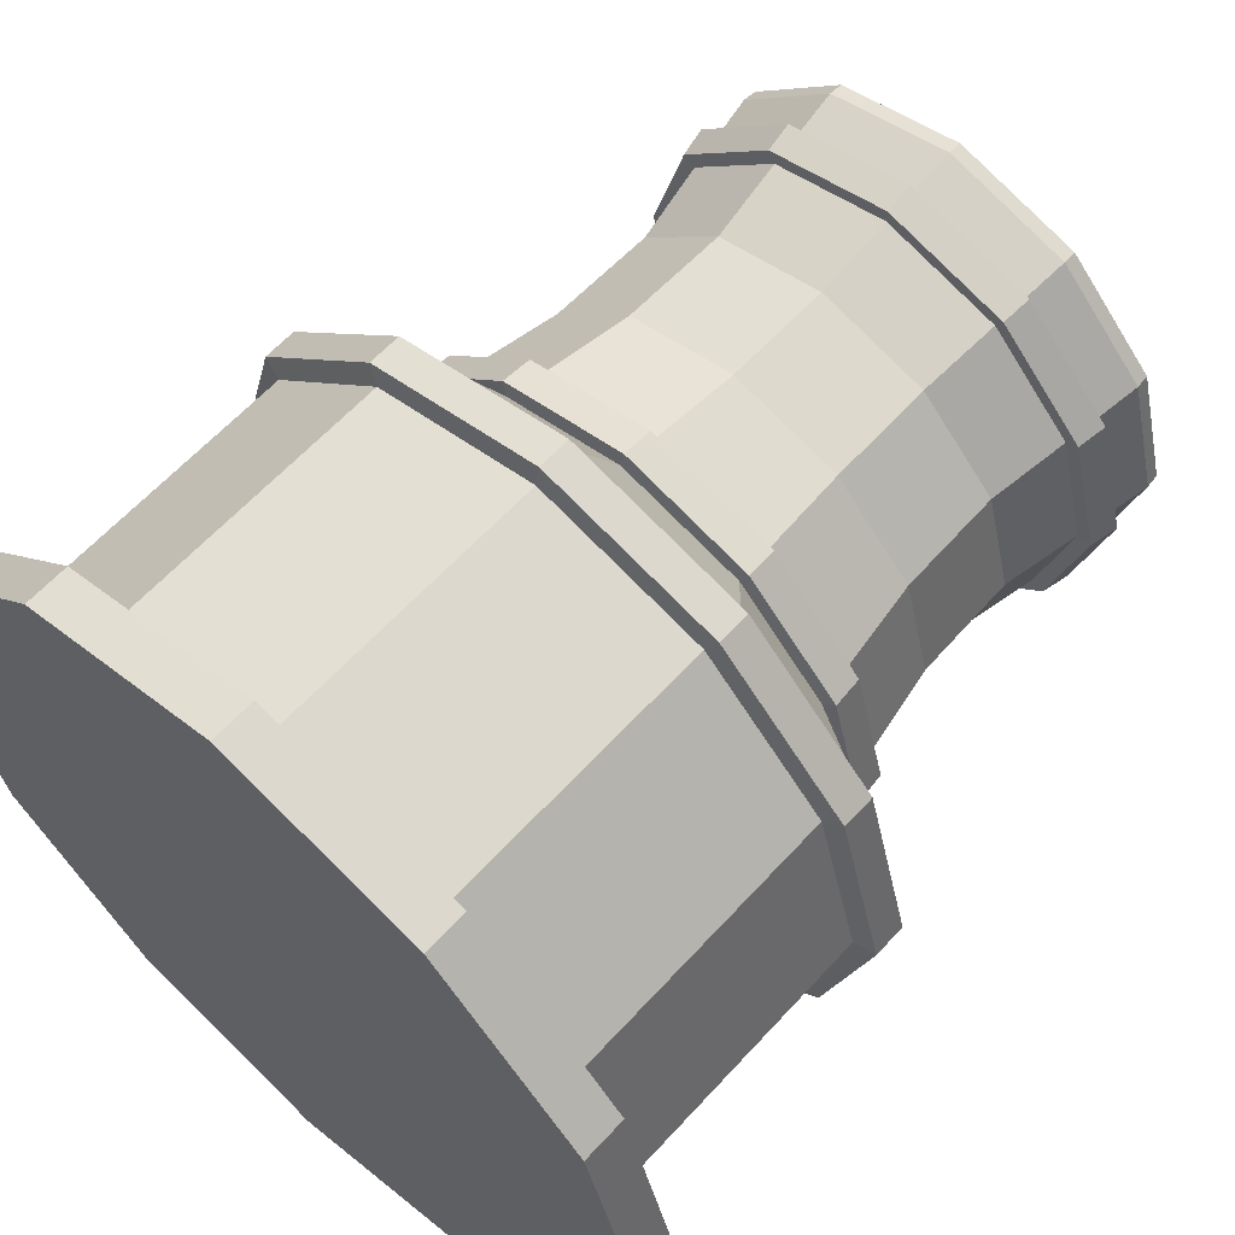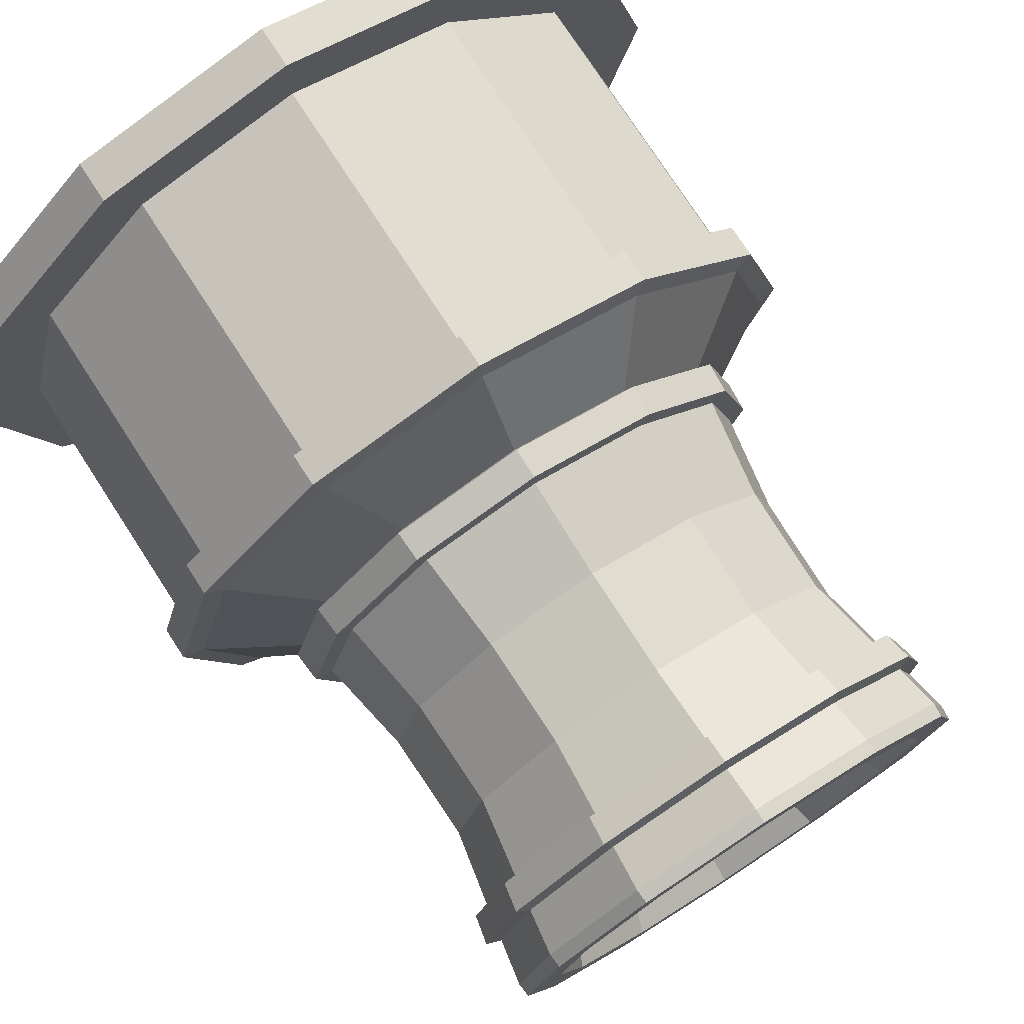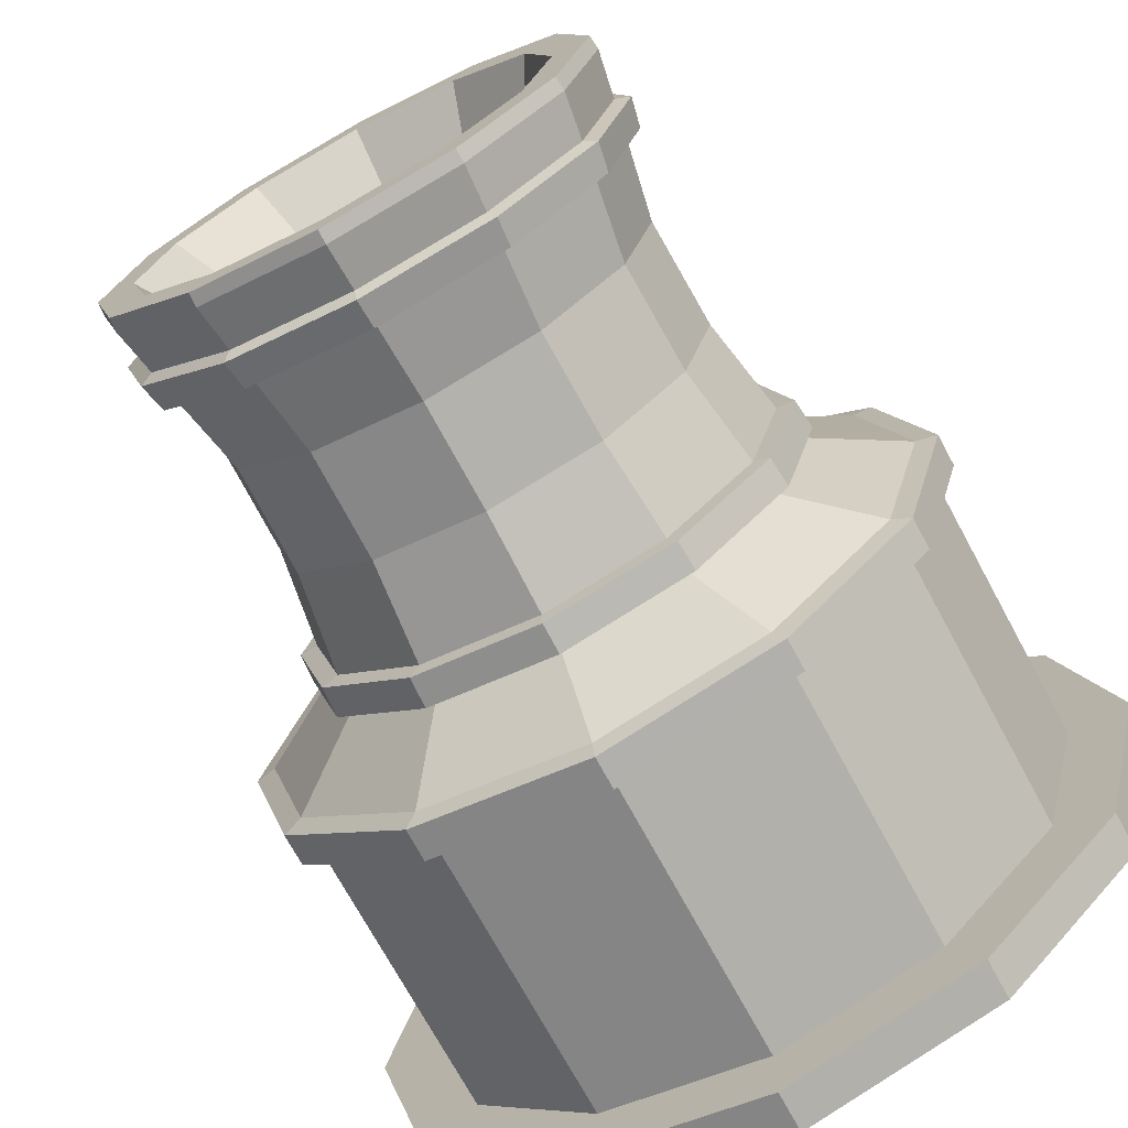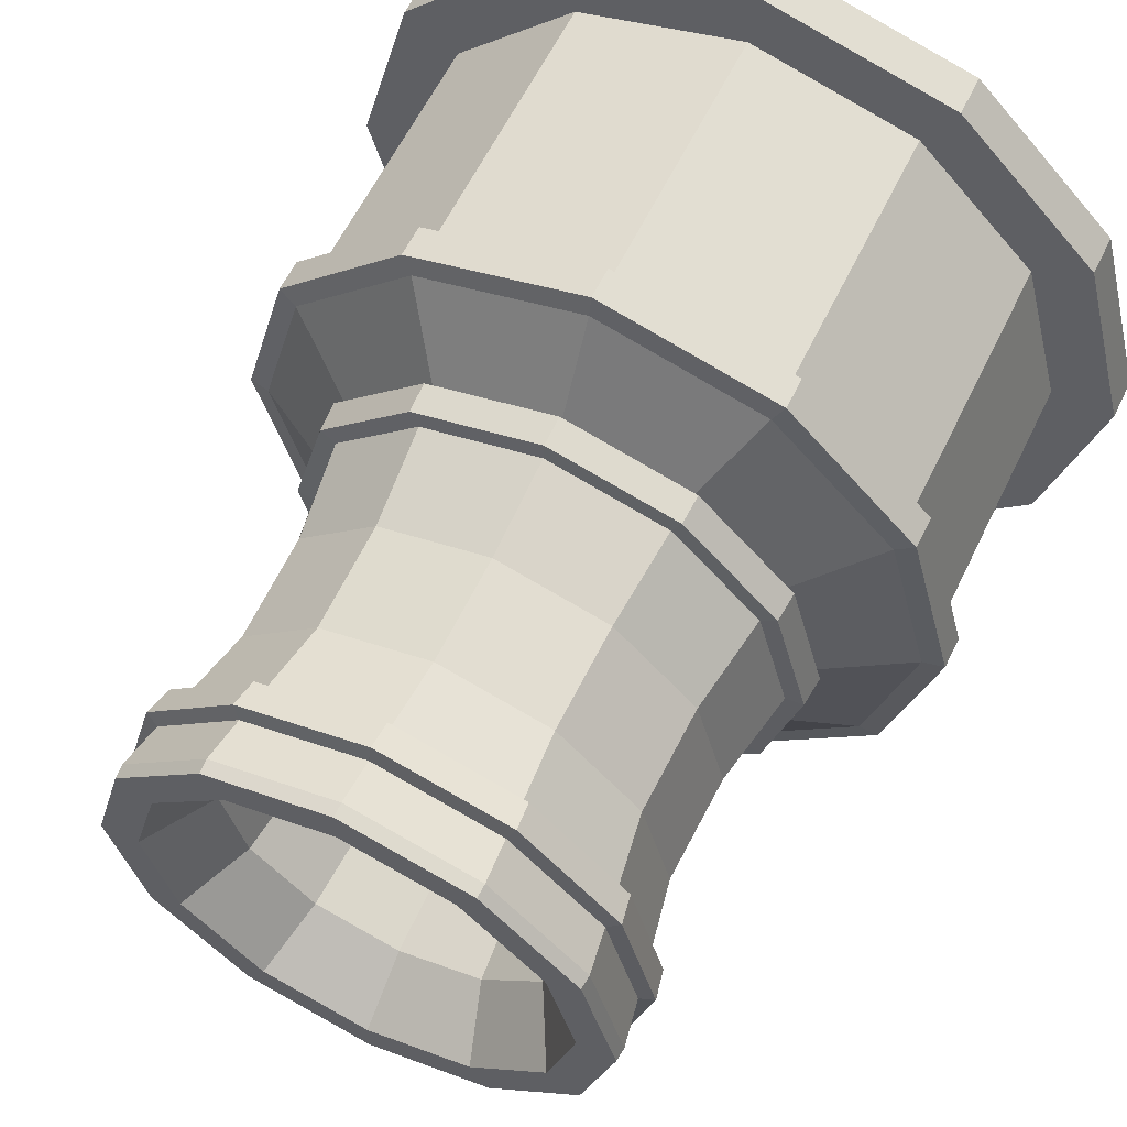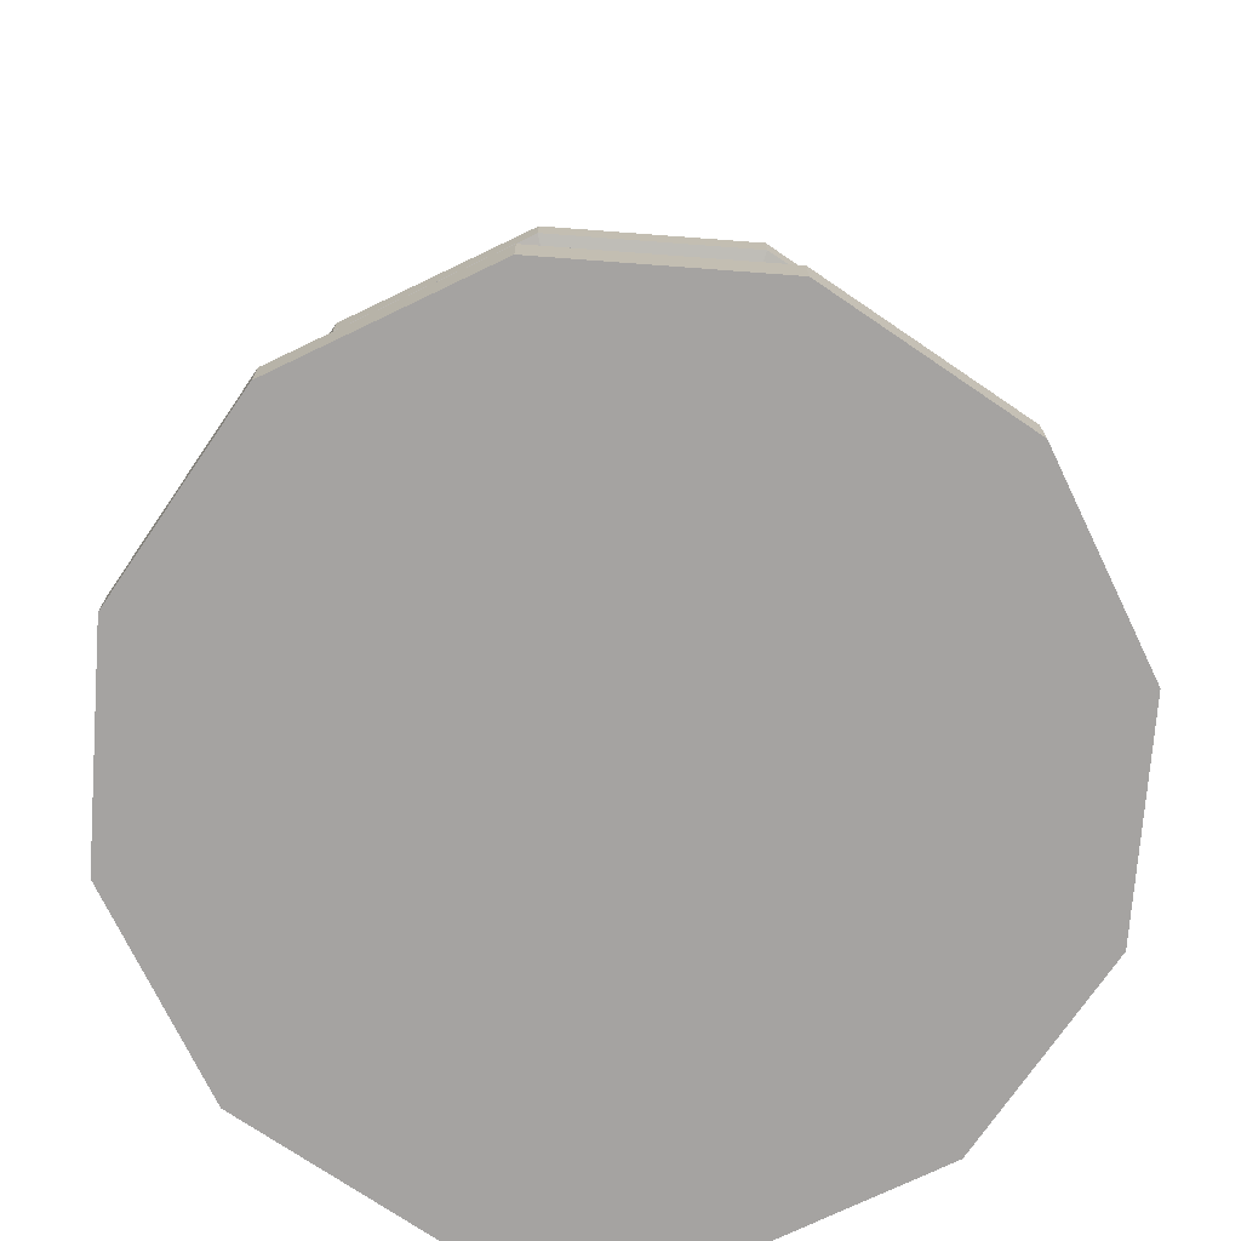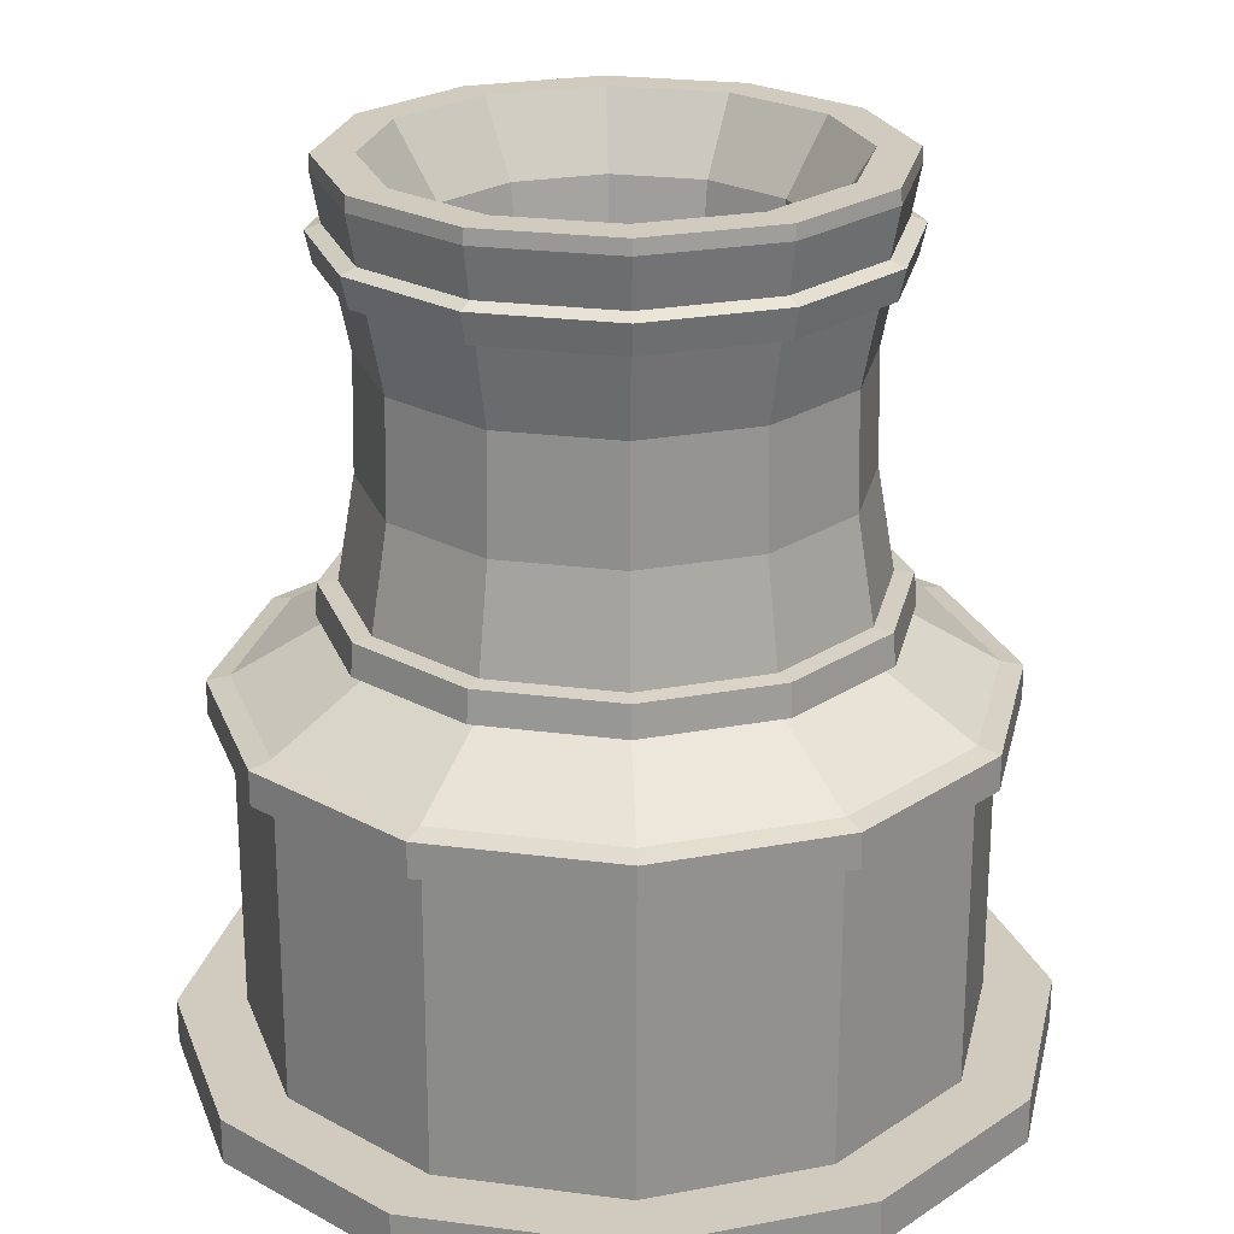
<metadata>
{"format":"obj","ext":"obj","renderer":"f3d","projection":"perspective","resolution":1024,"background":"white","views":[{"elev":62.3,"azim":42.4,"up":"+Z"},{"elev":75.9,"azim":147.1,"up":"+Z"},{"elev":-71.7,"azim":-151.6,"up":"+Z"},{"elev":60.1,"azim":-154.2,"up":"+Z"},{"elev":-73.1,"azim":160.7,"up":"+Y"},{"elev":23.6,"azim":177.4,"up":"+Y"}]}
</metadata>
<code>
v 238.4 34.78 -137.6
v 137.6 34.78 -238.4
v 0.000763 34.78 -275.2
v -137.6 34.78 -238.4
v -238.4 34.78 -137.6
v -275.2 34.78 0
v -238.4 34.78 137.6
v -137.6 34.78 238.4
v 0.000763 34.78 275.2
v 137.6 34.78 238.4
v 238.4 34.78 137.6
v 275.2 34.78 0
v 176.9 678.6 -102.1
v 102.1 678.6 -176.9
v 0.000763 678.6 -204.2
v -102.1 678.6 -176.9
v -176.9 678.6 -102.1
v -204.2 678.6 0
v -176.9 678.6 102.1
v -102.1 678.6 176.9
v 0.000763 678.6 204.2
v 102.1 678.6 176.9
v 176.9 678.6 102.1
v 204.2 678.6 0
v -156.4 539 -90.27
v -180.5 539 0
v -156.4 539 90.27
v -90.27 539 156.4
v 0.000763 539 180.5
v 90.27 539 156.4
v 156.4 539 90.27
v 180.5 539 0
v 156.4 539 -90.27
v 90.27 539 -156.3
v 0.000763 539 -180.5
v -90.27 539 -156.3
v -275 299.6 -0.000763
v -238.2 299.6 137.5
v -137.5 299.6 238.2
v 0.000763 299.6 275
v 137.5 299.6 238.2
v 238.2 299.6 137.5
v 275 299.6 -0.000763
v 238.2 299.6 -137.5
v 137.5 299.6 -238.2
v 0.000763 299.6 -275
v -137.5 299.6 -238.2
v -238.2 299.6 -137.5
v 0.000763 0 0
v 283.6 34.78 -163.7
v 163.7 34.78 -283.6
v 283.6 0 -163.7
v 163.7 0 -283.6
v 0.000763 34.78 -327.5
v 0.000763 0 -327.5
v -163.7 34.78 -283.6
v -163.7 0 -283.6
v -283.6 34.78 -163.7
v -283.6 0 -163.7
v -327.5 34.78 0
v -327.5 0 0
v -283.6 34.78 163.7
v -283.6 0 163.7
v -163.7 34.78 283.6
v -163.7 0 283.6
v 0.000763 34.78 327.5
v 0.000763 0 327.5
v 163.7 34.78 283.6
v 163.7 0 283.6
v 283.6 34.78 163.7
v 283.6 0 163.7
v 327.5 34.78 0
v 327.5 0 0
v 0.000763 603.5 -193.3
v 96.67 603.5 -167.4
v 167.4 603.5 -96.66
v 193.3 603.5 0
v 167.4 603.5 96.67
v 96.67 603.5 167.4
v 0.000763 603.5 193.3
v -96.67 603.5 167.4
v -167.4 603.5 96.67
v -193.3 603.5 0
v -167.4 603.5 -96.66
v -96.67 603.5 -167.4
v 0.000763 342.3 -202.4
v 101.2 342.3 -175.3
v 175.3 342.3 -101.2
v 202.4 342.3 0
v 175.3 342.3 101.2
v 101.2 342.3 175.3
v 0.000763 342.3 202.4
v -101.2 342.3 175.3
v -175.3 342.3 101.2
v -202.4 342.3 0
v -175.3 342.3 -101.2
v -101.2 342.3 -175.3
v 150.4 678.6 -86.84
v 86.84 678.6 -150.4
v 0.000763 678.6 -173.7
v -86.84 678.6 -150.4
v -150.4 678.6 -86.84
v -173.7 678.6 0
v -150.4 678.6 86.84
v -86.84 678.6 150.4
v 0.000763 678.6 173.7
v 86.84 678.6 150.4
v 150.4 678.6 86.84
v 173.7 678.6 0
v 120.7 623.3 -69.68
v 69.68 623.3 -120.7
v 0.000763 623.3 -139.4
v -69.68 623.3 -120.7
v -120.7 623.3 -69.68
v -139.4 623.3 0
v -120.7 623.3 69.68
v -69.68 623.3 120.7
v 0.000763 623.3 139.4
v 69.68 623.3 120.7
v 120.7 623.3 69.68
v 139.4 623.3 0
v 78.97 275.4 -45.59
v 45.59 275.4 -78.96
v 0.000763 275.4 0
v 0.000763 275.4 -91.18
v -45.59 275.4 -78.96
v -78.96 275.4 -45.59
v -91.18 275.4 0
v -78.96 275.4 45.59
v -45.59 275.4 78.97
v 0.000763 275.4 91.18
v 45.59 275.4 78.97
v 78.97 275.4 45.59
v 91.18 275.4 0
v -99.19 630.6 -171.8
v -171.8 630.6 -99.19
v -198.4 630.6 0
v -171.8 630.6 99.19
v -99.19 630.6 171.8
v 0.000763 630.6 198.4
v 99.19 630.6 171.8
v 171.8 630.6 99.19
v 198.4 630.6 0
v 171.8 630.6 -99.19
v 99.19 630.6 -171.8
v 0.000763 630.6 -198.4
v -177.6 603.3 -102.5
v -102.5 603.3 -177.6
v -182 626.4 -105.1
v -105.1 626.4 -182
v -205.1 603.3 0
v -210.1 626.4 0
v -177.6 603.3 102.5
v -182 626.4 105.1
v -102.5 603.3 177.6
v -105.1 626.4 182
v 0.000763 603.3 205.1
v 0.000763 626.4 210.1
v 102.5 603.3 177.6
v 105.1 626.4 182
v 177.6 603.3 102.5
v 182 626.4 105.1
v 205.1 603.3 0
v 210.1 626.4 0
v 177.6 603.3 -102.5
v 182 626.4 -105.1
v 102.5 603.3 -177.6
v 105.1 626.4 -182
v 0.000763 603.3 -205.1
v 0.000763 626.4 -210.1
v 0.000763 371.4 -196.1
v 98.03 371.4 -169.8
v 169.8 371.4 -98.03
v 196.1 371.4 0
v 169.8 371.4 98.03
v 98.03 371.4 169.8
v 0.000763 371.4 196.1
v -98.03 371.4 169.8
v -169.8 371.4 98.03
v -196.1 371.4 0
v -169.8 371.4 -98.03
v -98.03 371.4 -169.8
v 0.000763 345.4 -212.9
v 106.5 345.4 -184.4
v 0.000763 370.2 -210.9
v 105.4 370.2 -182.6
v 184.4 345.4 -106.5
v 182.6 370.2 -105.4
v 212.9 345.4 0
v 210.9 370.2 0
v 184.4 345.4 106.5
v 182.6 370.2 105.4
v 106.5 345.4 184.4
v 105.4 370.2 182.6
v 0.000763 345.4 212.9
v 0.000763 370.2 210.9
v -106.5 345.4 184.4
v -105.4 370.2 182.6
v -184.4 345.4 106.5
v -182.6 370.2 105.4
v -212.9 345.4 0
v -210.9 370.2 0
v -184.4 345.4 -106.5
v -182.6 370.2 -105.4
v -106.5 345.4 -184.4
v -105.4 370.2 -182.6
v 100.3 642.3 -173.7
v 173.7 642.3 -100.3
v 200.6 642.3 0
v 173.7 642.3 100.3
v 100.3 642.3 173.7
v 0 642.3 200.6
v -100.3 642.3 173.7
v -173.7 642.3 100.3
v -200.6 642.3 0
v -173.7 642.3 -100.3
v -100.3 642.3 -173.7
v 0 642.3 -200.6
v 102.6 667.4 -177.7
v 177.7 667.4 -102.6
v 205.2 667.4 0
v 177.7 667.4 102.6
v 102.6 667.4 177.7
v 0 667.4 205.2
v -102.6 667.4 177.7
v -177.7 667.4 102.6
v -205.2 667.4 0
v -177.7 667.4 -102.6
v -102.6 667.4 -177.7
v 0 667.4 -205.2
v -137.5 265.9 -238.2
v -238.2 265.9 -137.5
v -275.1 265.9 0
v -238.2 265.9 137.5
v -137.5 265.9 238.2
v 0.000763 265.9 275.1
v 137.5 265.9 238.2
v 238.2 265.9 137.5
v 275.1 265.9 0
v 238.2 265.9 -137.5
v 137.5 265.9 -238.2
v 0.000763 265.9 -275.1
v -292.3 269.5 0
v -253.2 269.5 146.2
v -253.1 296.1 146.2
v -292.3 296.1 -0.000763
v -146.2 269.5 253.2
v -146.2 296.1 253.1
v 0.000763 269.5 292.3
v 0.000763 296.1 292.3
v 146.2 269.5 253.2
v 146.2 296.1 253.1
v 253.2 269.5 146.2
v 253.1 296.1 146.2
v 292.3 269.5 0
v 292.3 296.1 -0.000763
v 253.2 269.5 -146.2
v 253.1 296.1 -146.2
v 146.2 269.5 -253.2
v 146.2 296.1 -253.1
v 0.000763 269.5 -292.3
v 0.000763 296.1 -292.3
v -146.2 269.5 -253.2
v -146.2 296.1 -253.1
v -253.2 269.5 -146.2
v -253.1 296.1 -146.2
v 0.000763 450.9 -182.3
v 91.15 450.9 -157.9
v 157.9 450.9 -91.15
v 182.3 450.9 0
v 157.9 450.9 91.15
v 91.15 450.9 157.9
v 0.000763 450.9 182.3
v -91.15 450.9 157.9
v -157.9 450.9 91.15
v -182.3 450.9 0
v -157.9 450.9 -91.15
v -91.15 450.9 -157.9
f 33 34 75 76
f 34 35 74 75
f 35 36 85 74
f 36 25 84 85
f 25 26 83 84
f 26 27 82 83
f 27 28 81 82
f 28 29 80 81
f 29 30 79 80
f 30 31 78 79
f 31 32 77 78
f 32 33 76 77
f 122 123 124
f 123 125 124
f 125 126 124
f 126 127 124
f 127 128 124
f 128 129 124
f 129 130 124
f 130 131 124
f 131 132 124
f 132 133 124
f 133 134 124
f 134 122 124
f 48 37 95 96
f 37 38 94 95
f 38 39 93 94
f 39 40 92 93
f 40 41 91 92
f 41 42 90 91
f 42 43 89 90
f 43 44 88 89
f 44 45 87 88
f 45 46 86 87
f 46 47 97 86
f 47 48 96 97
f 243 244 245 246
f 244 247 248 245
f 247 249 250 248
f 249 251 252 250
f 251 253 254 252
f 253 255 256 254
f 255 257 258 256
f 257 259 260 258
f 259 261 262 260
f 261 263 264 262
f 263 265 266 264
f 265 243 246 266
f 51 50 52 53
f 54 51 53 55
f 56 54 55 57
f 58 56 57 59
f 60 58 59 61
f 62 60 61 63
f 64 62 63 65
f 66 64 65 67
f 68 66 67 69
f 70 68 69 71
f 72 70 71 73
f 50 72 73 52
f 2 1 50 51
f 49 53 52
f 3 2 51 54
f 49 55 53
f 4 3 54 56
f 49 57 55
f 5 4 56 58
f 49 59 57
f 6 5 58 60
f 49 61 59
f 7 6 60 62
f 49 63 61
f 8 7 62 64
f 49 65 63
f 9 8 64 66
f 49 67 65
f 10 9 66 68
f 49 69 67
f 11 10 68 70
f 49 71 69
f 12 11 70 72
f 49 73 71
f 1 12 72 50
f 49 52 73
f 145 146 218 207
f 144 145 207 208
f 143 144 208 209
f 142 143 209 210
f 141 142 210 211
f 140 141 211 212
f 139 140 212 213
f 138 139 213 214
f 137 138 214 215
f 136 137 215 216
f 135 136 216 217
f 146 135 217 218
f 184 183 185 186
f 187 184 186 188
f 189 187 188 190
f 191 189 190 192
f 193 191 192 194
f 195 193 194 196
f 197 195 196 198
f 199 197 198 200
f 201 199 200 202
f 203 201 202 204
f 205 203 204 206
f 183 205 206 185
f 13 14 99 98
f 14 15 100 99
f 15 16 101 100
f 16 17 102 101
f 17 18 103 102
f 18 19 104 103
f 19 20 105 104
f 20 21 106 105
f 21 22 107 106
f 22 23 108 107
f 23 24 109 108
f 24 13 98 109
f 98 99 111 110
f 99 100 112 111
f 100 101 113 112
f 101 102 114 113
f 102 103 115 114
f 103 104 116 115
f 104 105 117 116
f 105 106 118 117
f 106 107 119 118
f 107 108 120 119
f 108 109 121 120
f 109 98 110 121
f 111 123 122 110
f 112 125 123 111
f 113 126 125 112
f 114 127 126 113
f 115 128 127 114
f 116 129 128 115
f 117 130 129 116
f 118 131 130 117
f 119 132 131 118
f 120 133 132 119
f 121 134 133 120
f 110 122 134 121
f 148 147 149 150
f 147 151 152 149
f 151 153 154 152
f 153 155 156 154
f 155 157 158 156
f 157 159 160 158
f 159 161 162 160
f 161 163 164 162
f 163 165 166 164
f 165 167 168 166
f 167 169 170 168
f 169 148 150 170
f 85 84 147 148
f 136 135 150 149
f 84 83 151 147
f 137 136 149 152
f 83 82 153 151
f 138 137 152 154
f 82 81 155 153
f 139 138 154 156
f 81 80 157 155
f 140 139 156 158
f 80 79 159 157
f 141 140 158 160
f 79 78 161 159
f 142 141 160 162
f 78 77 163 161
f 143 142 162 164
f 77 76 165 163
f 144 143 164 166
f 76 75 167 165
f 145 144 166 168
f 75 74 169 167
f 146 145 168 170
f 74 85 148 169
f 135 146 170 150
f 172 171 267 268
f 173 172 268 269
f 174 173 269 270
f 175 174 270 271
f 176 175 271 272
f 177 176 272 273
f 178 177 273 274
f 179 178 274 275
f 180 179 275 276
f 181 180 276 277
f 182 181 277 278
f 171 182 278 267
f 87 86 183 184
f 171 172 186 185
f 88 87 184 187
f 172 173 188 186
f 89 88 187 189
f 173 174 190 188
f 90 89 189 191
f 174 175 192 190
f 91 90 191 193
f 175 176 194 192
f 92 91 193 195
f 176 177 196 194
f 93 92 195 197
f 177 178 198 196
f 94 93 197 199
f 178 179 200 198
f 95 94 199 201
f 179 180 202 200
f 96 95 201 203
f 180 181 204 202
f 97 96 203 205
f 181 182 206 204
f 86 97 205 183
f 182 171 185 206
f 208 207 219 220
f 209 208 220 221
f 210 209 221 222
f 211 210 222 223
f 212 211 223 224
f 213 212 224 225
f 214 213 225 226
f 215 214 226 227
f 216 215 227 228
f 217 216 228 229
f 218 217 229 230
f 207 218 230 219
f 220 219 14 13
f 221 220 13 24
f 222 221 24 23
f 223 222 23 22
f 224 223 22 21
f 225 224 21 20
f 226 225 20 19
f 227 226 19 18
f 228 227 18 17
f 229 228 17 16
f 230 229 16 15
f 219 230 15 14
f 4 5 232 231
f 5 6 233 232
f 6 7 234 233
f 7 8 235 234
f 8 9 236 235
f 9 10 237 236
f 10 11 238 237
f 11 12 239 238
f 12 1 240 239
f 1 2 241 240
f 2 3 242 241
f 3 4 231 242
f 233 234 244 243
f 38 37 246 245
f 234 235 247 244
f 39 38 245 248
f 235 236 249 247
f 40 39 248 250
f 236 237 251 249
f 41 40 250 252
f 237 238 253 251
f 42 41 252 254
f 238 239 255 253
f 43 42 254 256
f 239 240 257 255
f 44 43 256 258
f 240 241 259 257
f 45 44 258 260
f 241 242 261 259
f 46 45 260 262
f 242 231 263 261
f 47 46 262 264
f 231 232 265 263
f 48 47 264 266
f 232 233 243 265
f 37 48 266 246
f 268 267 35 34
f 269 268 34 33
f 270 269 33 32
f 271 270 32 31
f 272 271 31 30
f 273 272 30 29
f 274 273 29 28
f 275 274 28 27
f 276 275 27 26
f 277 276 26 25
f 278 277 25 36
f 267 278 36 35

</code>
